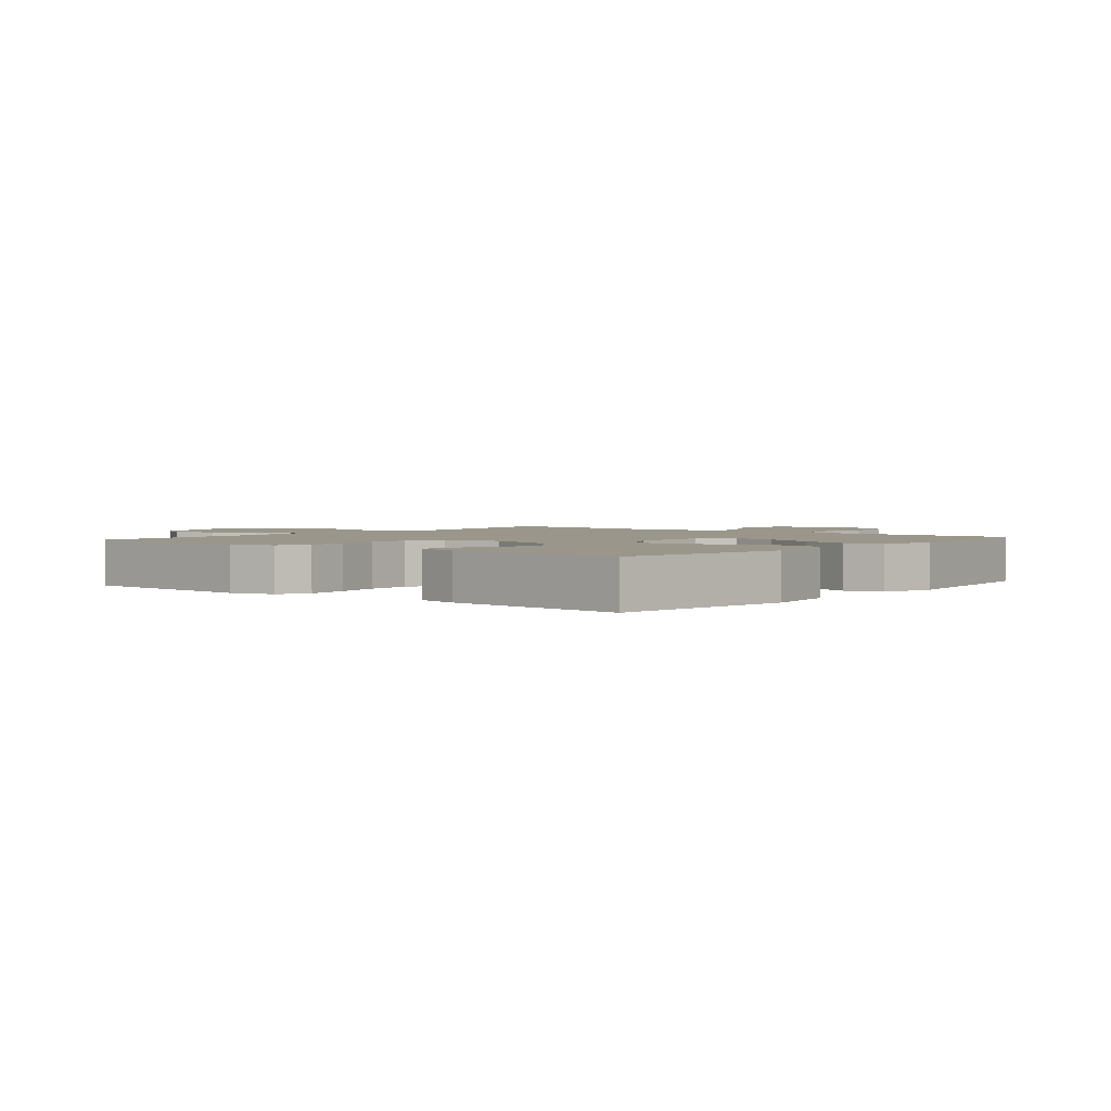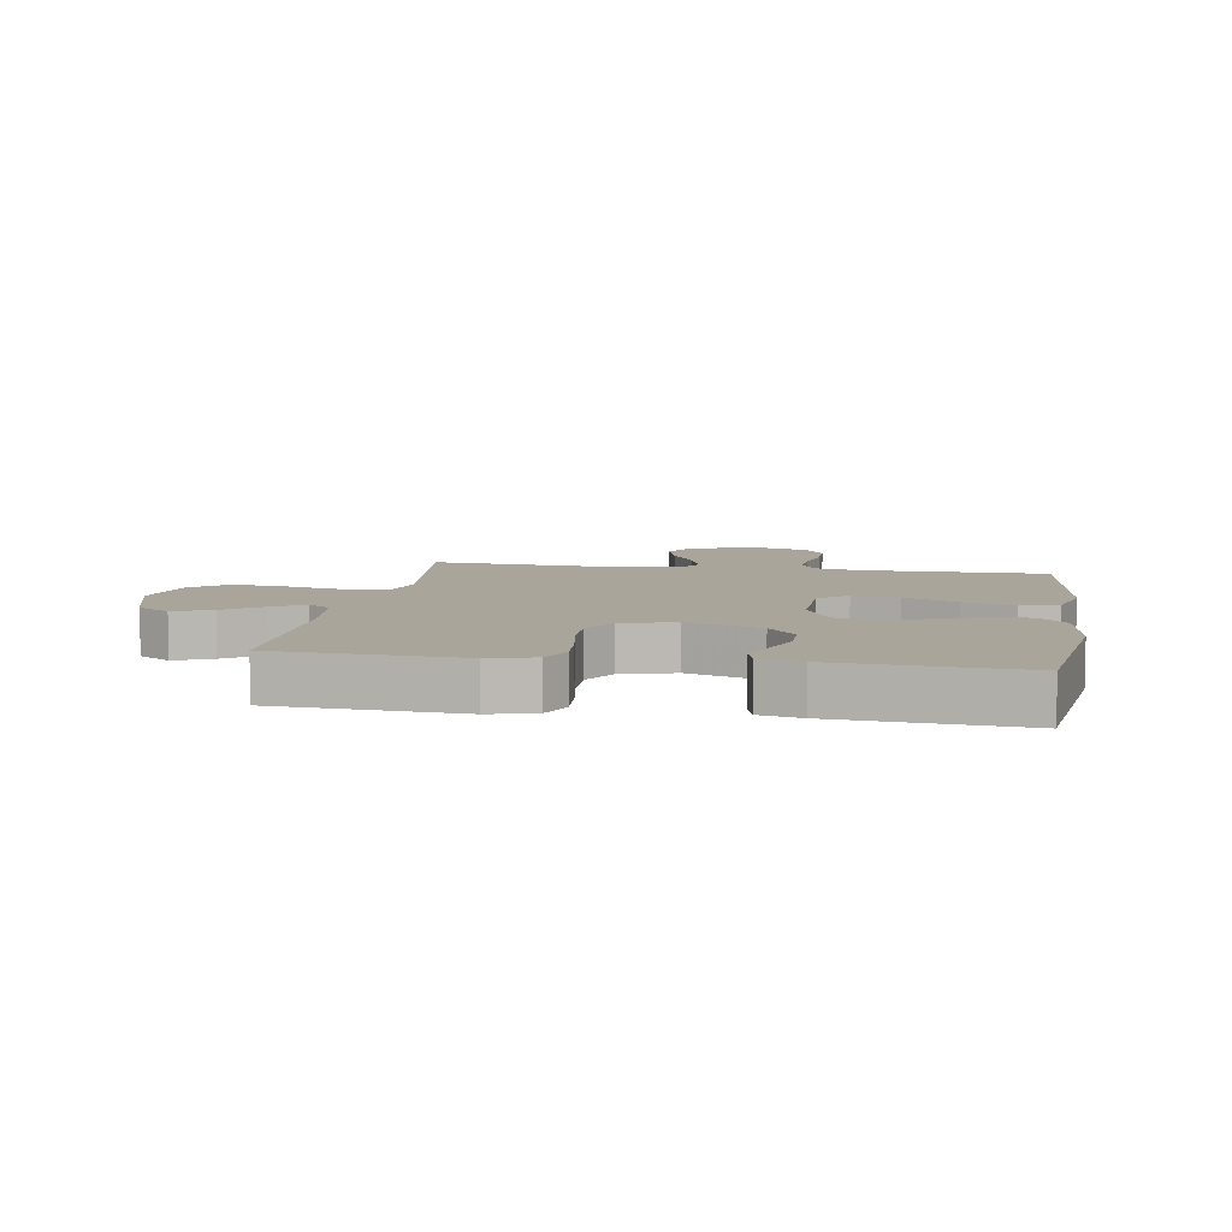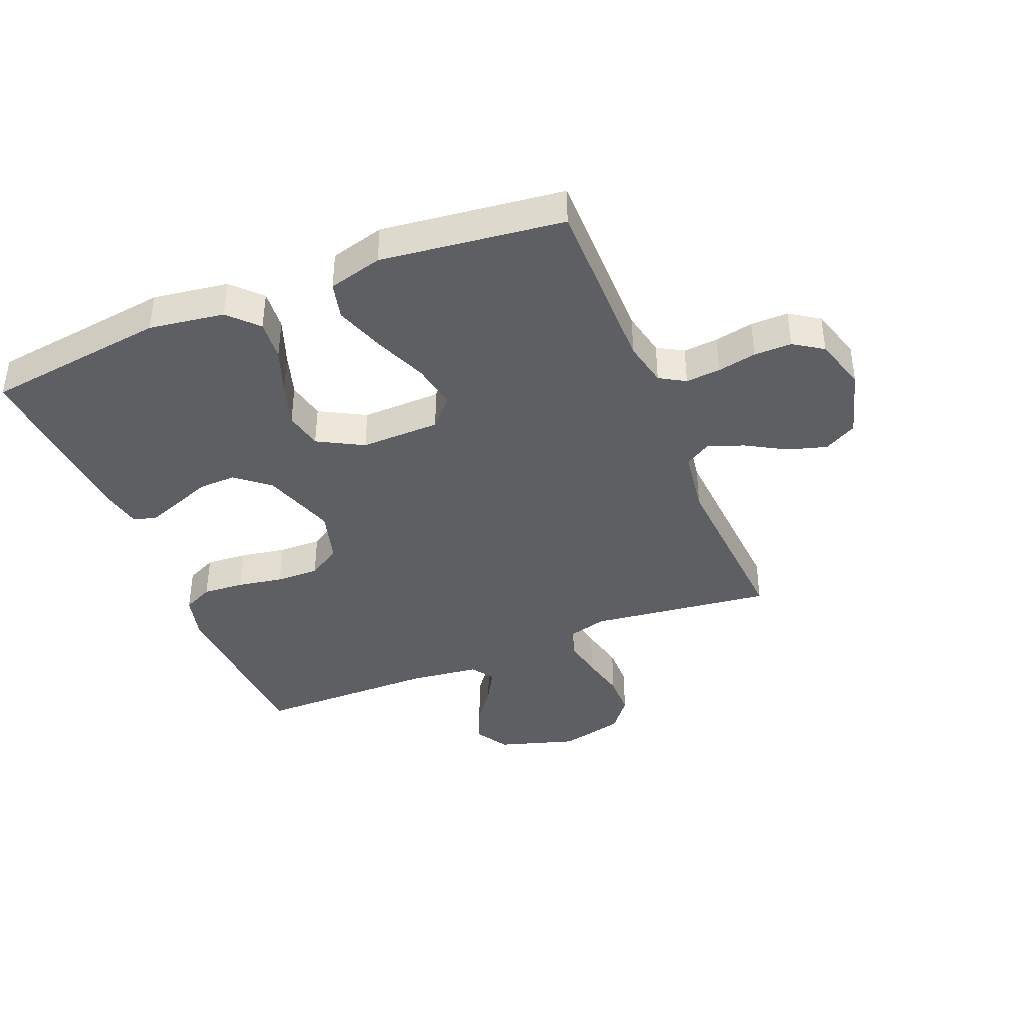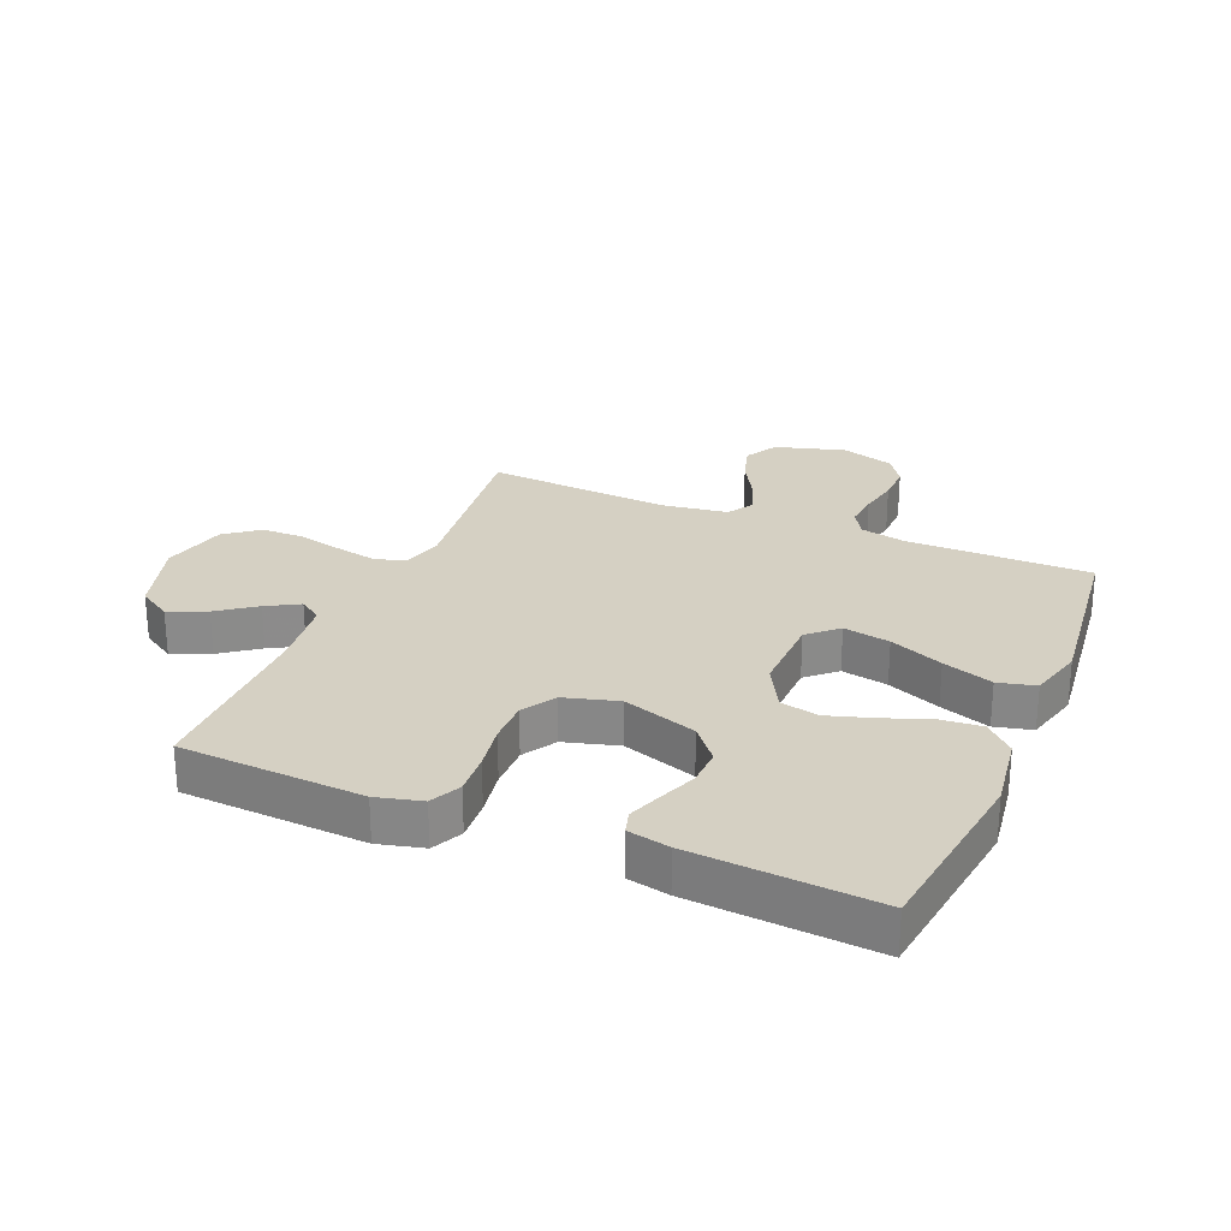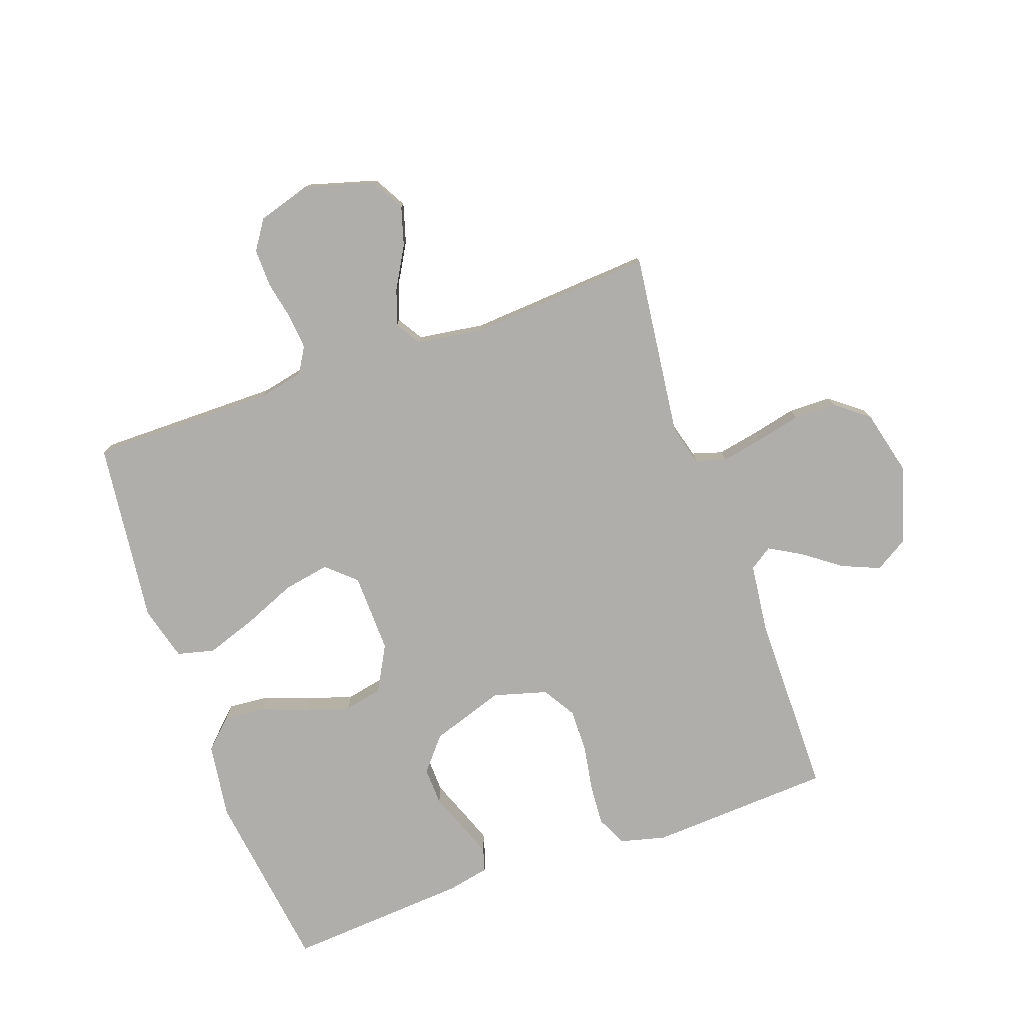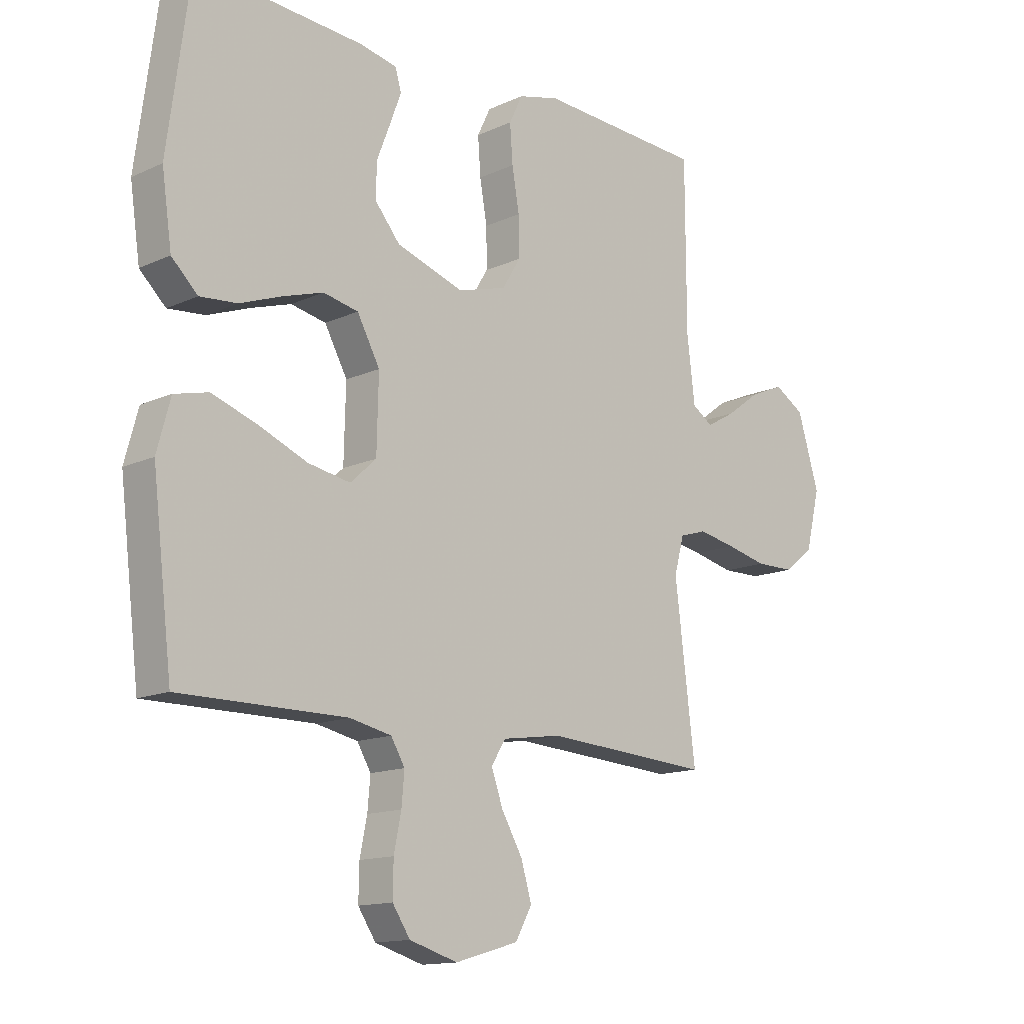
<metadata>
{"format":"obj","ext":"obj","renderer":"f3d","projection":"perspective","resolution":1024,"background":"white","views":[{"elev":2.3,"azim":39.6,"up":"+Y"},{"elev":7.7,"azim":9.4,"up":"+Y"},{"elev":-40.0,"azim":112.1,"up":"+Y"},{"elev":26.4,"azim":22.9,"up":"+Y"},{"elev":-77.6,"azim":-160.4,"up":"+Y"},{"elev":-13.9,"azim":135.4,"up":"+Z"}]}
</metadata>
<code>
v -0.5 0.07 0.5
v -0.2 0.07 0.516
v -0.126 0.07 0.497
v -0.102 0.07 0.447
v -0.107 0.07 0.379
v -0.12 0.07 0.304
v -0.121 0.07 0.233
v -0.088 0.07 0.179
v 0 0.07 0.154
v 0.121 0.07 0.194
v 0.167 0.07 0.249
v 0.165 0.07 0.311
v 0.141 0.07 0.373
v 0.121 0.07 0.427
v 0.132 0.07 0.465
v 0.2 0.07 0.479
v 0.5 0.07 0.5
v 0.54 0.07 0.2
v 0.522 0.07 0.076
v 0.475 0.07 0.031
v 0.408 0.07 0.037
v 0.333 0.07 0.065
v 0.26 0.07 0.088
v 0.197 0.07 0.075
v 0.156 0.07 0
v 0.159 0.07 -0.131
v 0.206 0.07 -0.174
v 0.282 0.07 -0.16
v 0.369 0.07 -0.124
v 0.451 0.07 -0.096
v 0.512 0.07 -0.111
v 0.536 0.07 -0.2
v 0.5 0.07 -0.5
v 0.2 0.07 -0.499
v 0.125 0.07 -0.515
v 0.1 0.07 -0.557
v 0.105 0.07 -0.614
v 0.118 0.07 -0.678
v 0.119 0.07 -0.74
v 0.087 0.07 -0.788
v 0 0.07 -0.814
v -0.114 0.07 -0.781
v -0.144 0.07 -0.727
v -0.125 0.07 -0.663
v -0.087 0.07 -0.597
v -0.066 0.07 -0.538
v -0.092 0.07 -0.496
v -0.2 0.07 -0.48
v -0.5 0.07 -0.5
v -0.463 0.07 -0.2
v -0.481 0.07 -0.134
v -0.53 0.07 -0.119
v -0.597 0.07 -0.132
v -0.671 0.07 -0.149
v -0.741 0.07 -0.148
v -0.795 0.07 -0.106
v -0.821 0.07 0
v -0.782 0.07 0.128
v -0.728 0.07 0.161
v -0.666 0.07 0.135
v -0.605 0.07 0.09
v -0.552 0.07 0.06
v -0.515 0.07 0.085
v -0.501 0.07 0.2
v -0.5 0 0.5
v -0.2 0 0.516
v -0.126 0 0.497
v -0.102 0 0.447
v -0.107 0 0.379
v -0.12 0 0.304
v -0.121 0 0.233
v -0.088 0 0.179
v 0 0 0.154
v 0.121 0 0.194
v 0.167 0 0.249
v 0.165 0 0.311
v 0.141 0 0.373
v 0.121 0 0.427
v 0.132 0 0.465
v 0.2 0 0.479
v 0.5 0 0.5
v 0.54 0 0.2
v 0.522 0 0.076
v 0.475 0 0.031
v 0.408 0 0.037
v 0.333 0 0.065
v 0.26 0 0.088
v 0.197 0 0.075
v 0.156 0 0
v 0.159 0 -0.131
v 0.206 0 -0.174
v 0.282 0 -0.16
v 0.369 0 -0.124
v 0.451 0 -0.096
v 0.512 0 -0.111
v 0.536 0 -0.2
v 0.5 0 -0.5
v 0.2 0 -0.499
v 0.125 0 -0.515
v 0.1 0 -0.557
v 0.105 0 -0.614
v 0.118 0 -0.678
v 0.119 0 -0.74
v 0.087 0 -0.788
v 0 0 -0.814
v -0.114 0 -0.781
v -0.144 0 -0.727
v -0.125 0 -0.663
v -0.087 0 -0.597
v -0.066 0 -0.538
v -0.092 0 -0.496
v -0.2 0 -0.48
v -0.5 0 -0.5
v -0.463 0 -0.2
v -0.481 0 -0.134
v -0.53 0 -0.119
v -0.597 0 -0.132
v -0.671 0 -0.149
v -0.741 0 -0.148
v -0.795 0 -0.106
v -0.821 0 0
v -0.782 0 0.128
v -0.728 0 0.161
v -0.666 0 0.135
v -0.605 0 0.09
v -0.552 0 0.06
v -0.515 0 0.085
v -0.501 0 0.2
f 59 60 61
f 58 59 61
f 57 58 61
f 56 57 61
f 55 56 61
f 54 55 61
f 53 54 61
f 52 53 61 62
f 51 52 62 63
f 48 49 50
f 51 63 64
f 50 51 64
f 48 50 64
f 47 48 64
f 43 44 45
f 42 43 45
f 41 42 45
f 40 41 45
f 39 40 45
f 38 39 45
f 37 38 45
f 36 37 45 46
f 47 64 1
f 46 47 1
f 36 46 1
f 35 36 1
f 32 33 34
f 31 32 34
f 30 31 34
f 29 30 34
f 28 29 34
f 20 21 22
f 19 20 22
f 18 19 22
f 17 18 22
f 16 17 22
f 15 16 22
f 14 15 22
f 13 14 22
f 12 13 22
f 11 12 22 23
f 10 11 23 24
f 4 5 6
f 3 4 6
f 2 3 6
f 1 2 6
f 1 6 7
f 35 1 7 8
f 27 28 34 35
f 26 27 35
f 35 8 9
f 26 35 9
f 25 26 9
f 9 10 24 25
f 125 124 123
f 125 123 122
f 125 122 121
f 125 121 120
f 125 120 119
f 125 119 118
f 125 118 117
f 126 125 117 116
f 127 126 116 115
f 114 113 112
f 128 127 115
f 128 115 114
f 128 114 112
f 128 112 111
f 109 108 107
f 109 107 106
f 109 106 105
f 109 105 104
f 109 104 103
f 109 103 102
f 109 102 101
f 110 109 101 100
f 65 128 111
f 65 111 110
f 65 110 100
f 65 100 99
f 98 97 96
f 98 96 95
f 98 95 94
f 98 94 93
f 98 93 92
f 86 85 84
f 86 84 83
f 86 83 82
f 86 82 81
f 86 81 80
f 86 80 79
f 86 79 78
f 86 78 77
f 86 77 76
f 87 86 76 75
f 88 87 75 74
f 70 69 68
f 70 68 67
f 70 67 66
f 70 66 65
f 71 70 65
f 72 71 65 99
f 99 98 92 91
f 99 91 90
f 73 72 99
f 73 99 90
f 73 90 89
f 89 88 74 73
f 1 65 66 2
f 2 66 67 3
f 3 67 68 4
f 4 68 69 5
f 5 69 70 6
f 6 70 71 7
f 7 71 72 8
f 8 72 73 9
f 9 73 74 10
f 10 74 75 11
f 11 75 76 12
f 12 76 77 13
f 13 77 78 14
f 14 78 79 15
f 15 79 80 16
f 16 80 81 17
f 17 81 82 18
f 18 82 83 19
f 19 83 84 20
f 20 84 85 21
f 21 85 86 22
f 22 86 87 23
f 23 87 88 24
f 24 88 89 25
f 25 89 90 26
f 26 90 91 27
f 27 91 92 28
f 28 92 93 29
f 29 93 94 30
f 30 94 95 31
f 31 95 96 32
f 32 96 97 33
f 33 97 98 34
f 34 98 99 35
f 35 99 100 36
f 36 100 101 37
f 37 101 102 38
f 38 102 103 39
f 39 103 104 40
f 40 104 105 41
f 41 105 106 42
f 42 106 107 43
f 43 107 108 44
f 44 108 109 45
f 45 109 110 46
f 46 110 111 47
f 47 111 112 48
f 48 112 113 49
f 49 113 114 50
f 50 114 115 51
f 51 115 116 52
f 52 116 117 53
f 53 117 118 54
f 54 118 119 55
f 55 119 120 56
f 56 120 121 57
f 57 121 122 58
f 58 122 123 59
f 59 123 124 60
f 60 124 125 61
f 61 125 126 62
f 62 126 127 63
f 63 127 128 64
f 64 128 65 1

</code>
